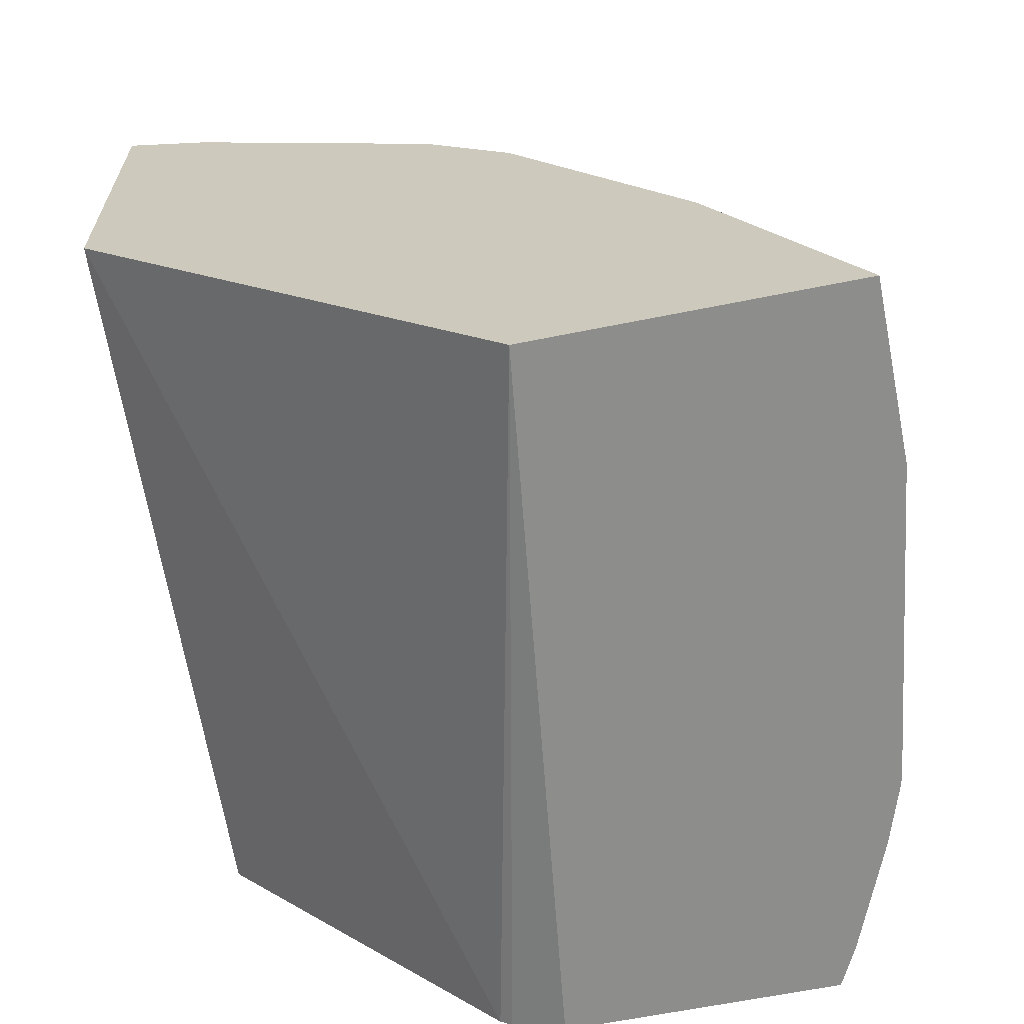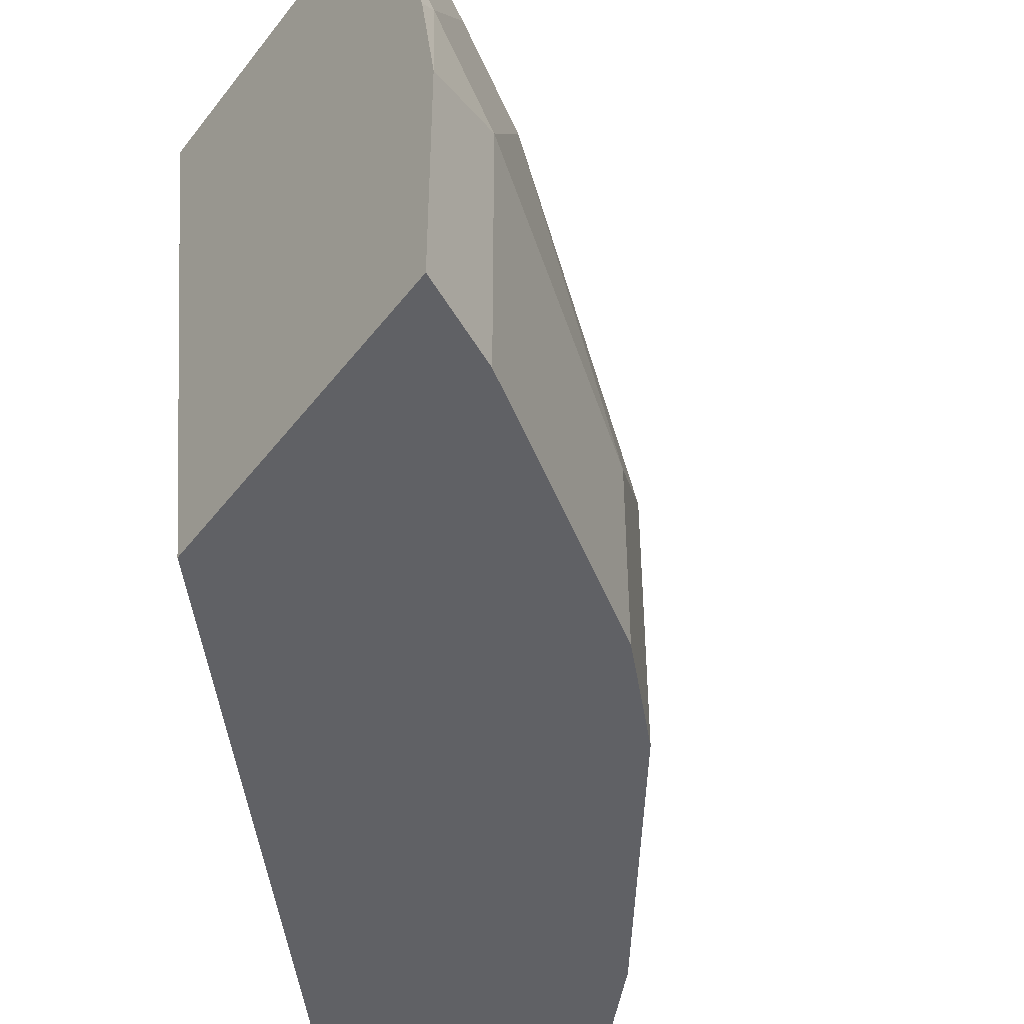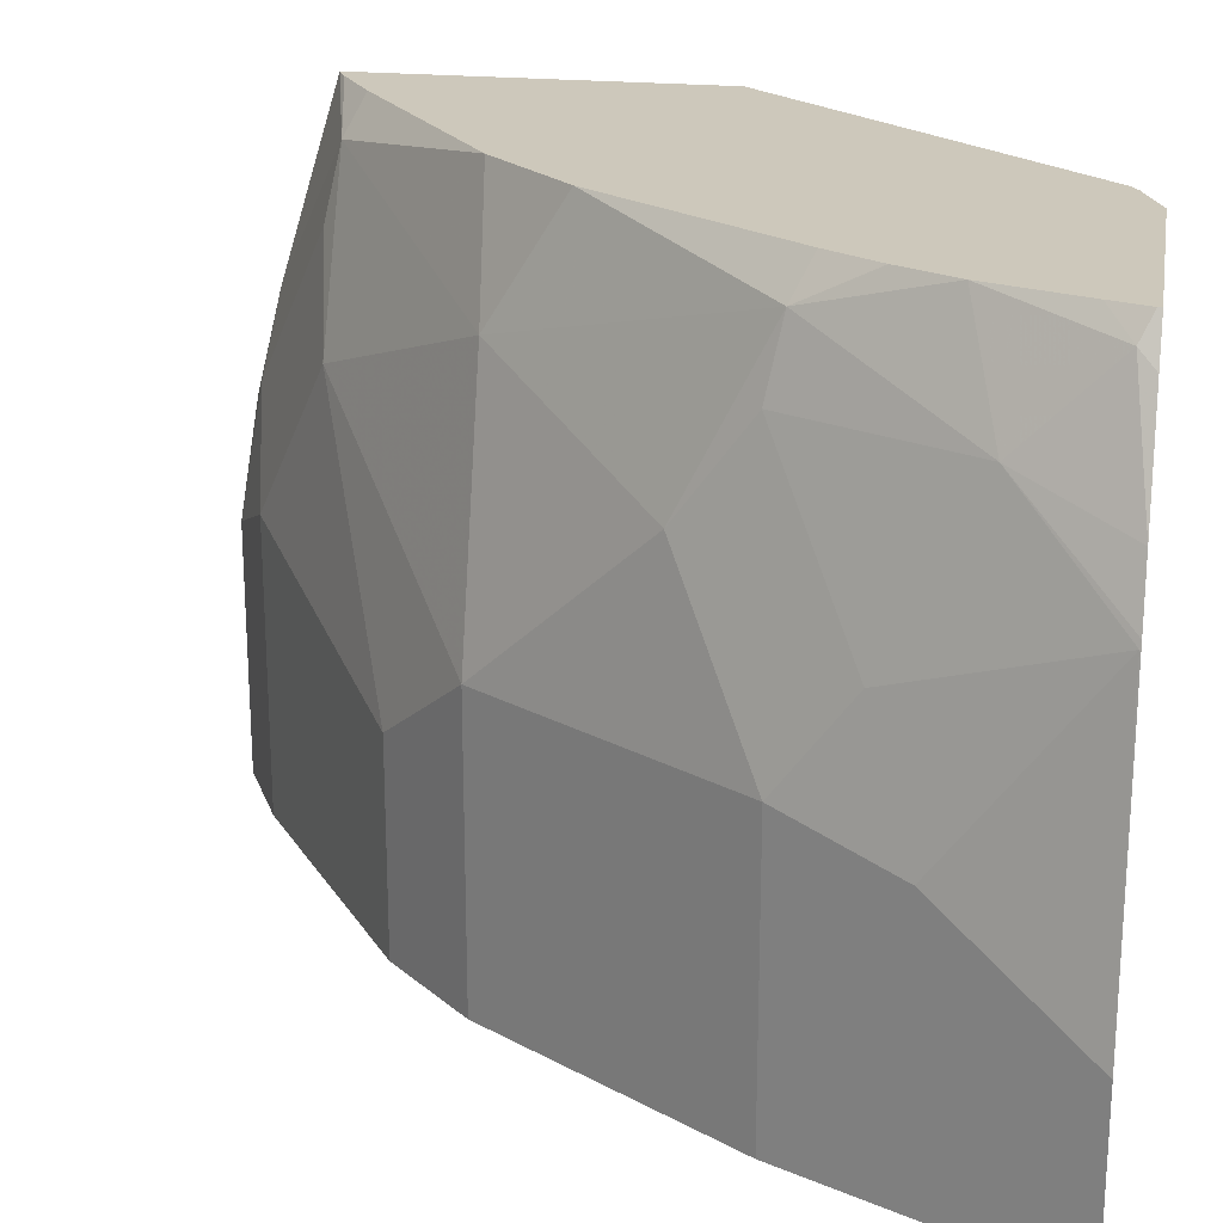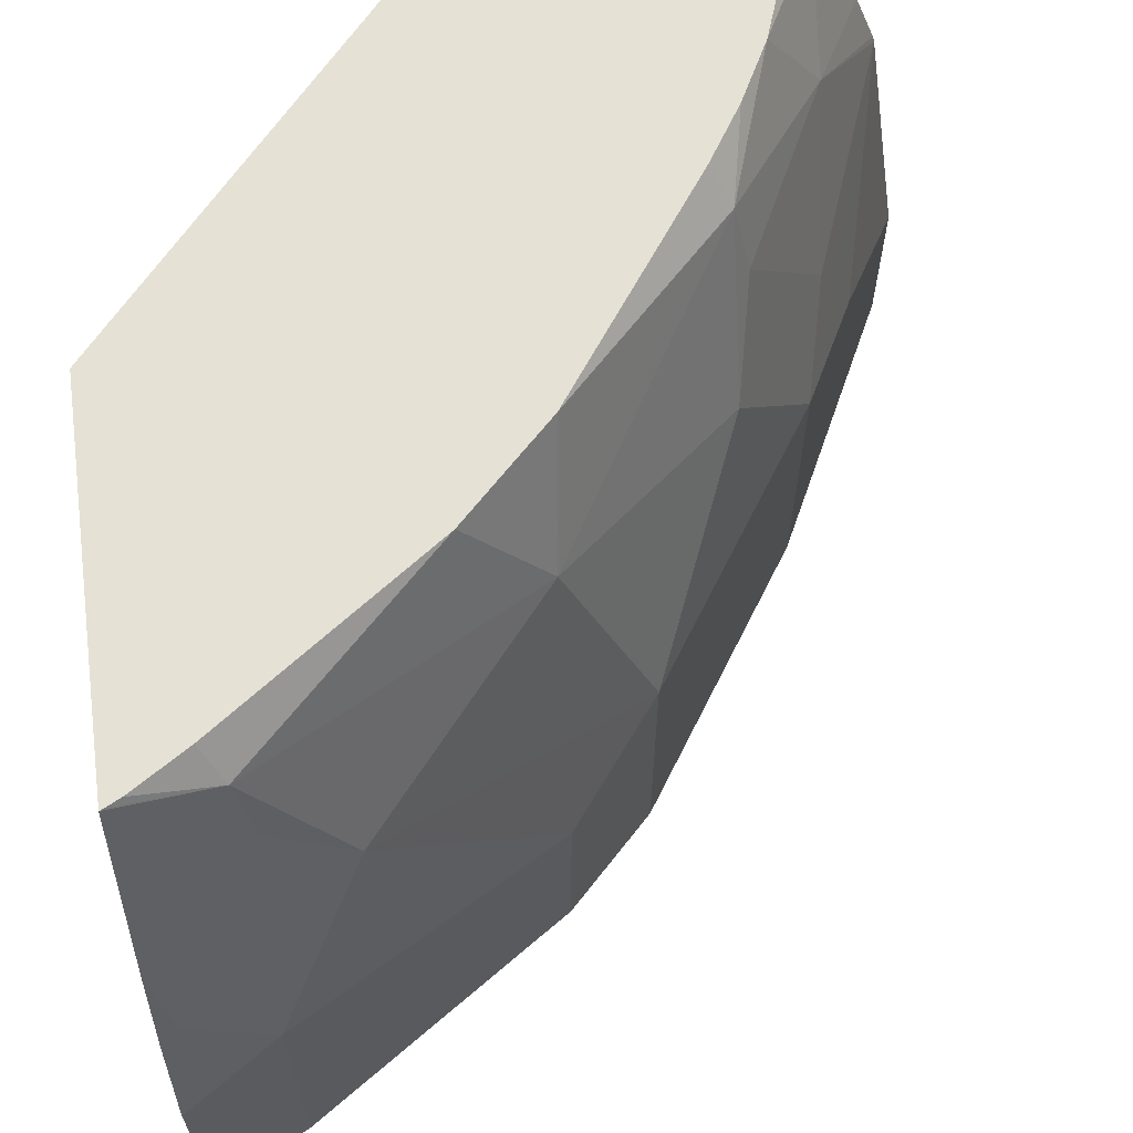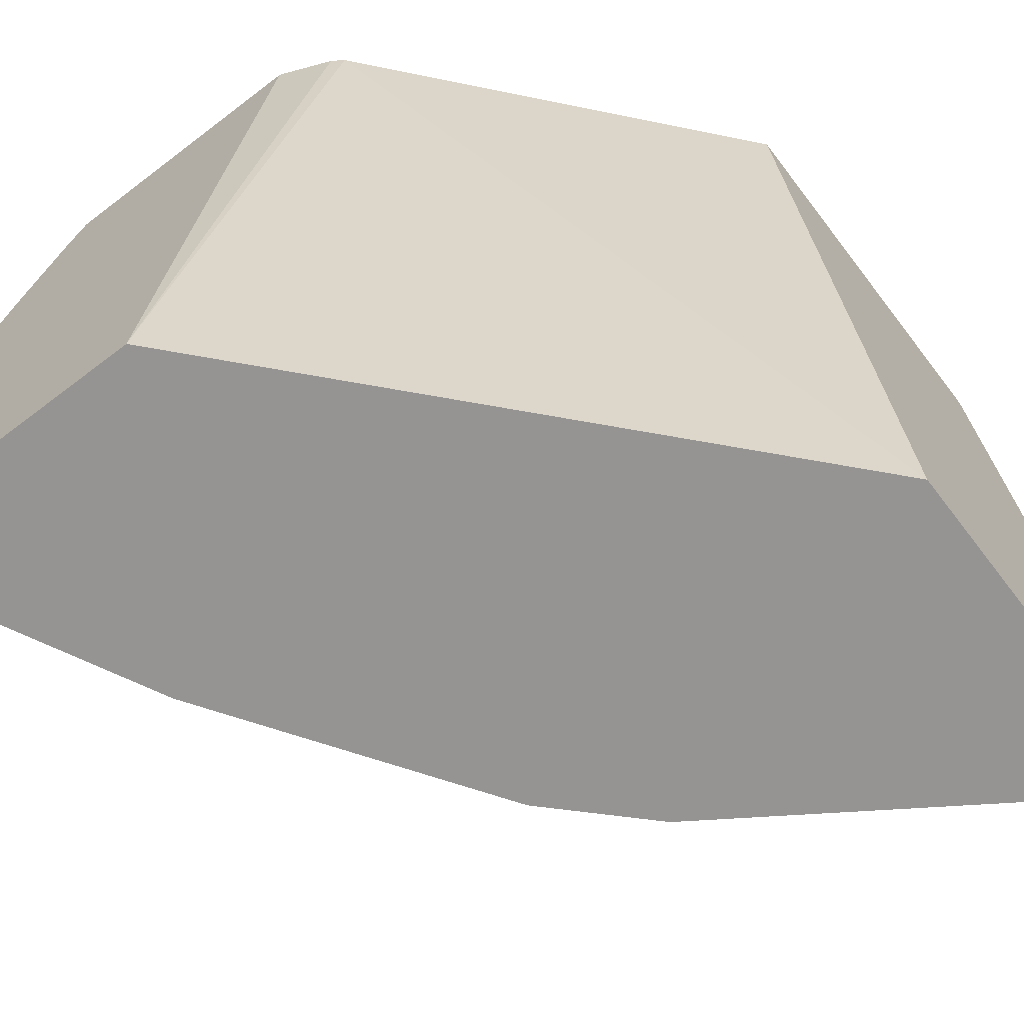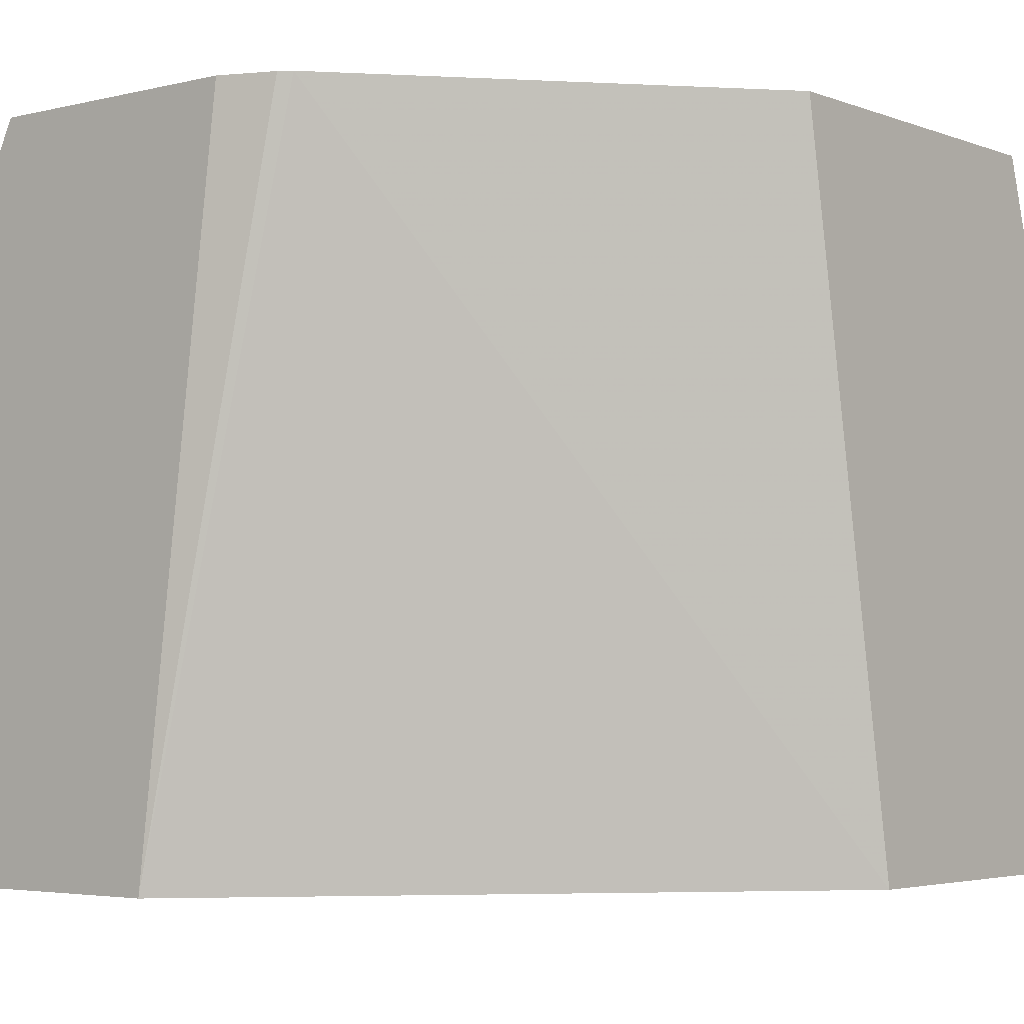
<metadata>
{"format":"obj","ext":"obj","renderer":"f3d","projection":"perspective","resolution":1024,"background":"white","views":[{"elev":-64.4,"azim":11.4,"up":"+Z"},{"elev":-47.1,"azim":-35.5,"up":"+Y"},{"elev":22.0,"azim":99.7,"up":"+Y"},{"elev":65.0,"azim":-7.3,"up":"+Y"},{"elev":-67.2,"azim":-142.6,"up":"+Y"},{"elev":-3.8,"azim":-140.9,"up":"+Y"}]}
</metadata>
<code>
v 0.6564 -0.3369 0.2692
v 0.6564 -0.4091 0.2692
v 0.6379 -0.2091 0.2692
v 0.6377 -0.2085 0.2698
v 0.6254 -0.2943 0.3311
v 0.6009 -0.282 0.3802
v 0.6131 -0.3066 0.3557
v 0.5276 -0.4091 0.2692
v 0.6131 -0.4091 0.3557
v 0.6378 -0.2084 0.2692
v 0.6371 -0.2056 0.2692
v 0.607 -0.1656 0.3127
v 0.607 -0.2392 0.3495
v 0.6009 -0.4091 0.3802
v 0.5702 -0.1656 0.3863
v 0.5641 -0.2085 0.417
v 0.5273 -0.282 0.4905
v 0.4652 -0.1186 0.2813
v 0.4701 -0.1186 0.278
v 0.4916 -0.1186 0.2692
v 0.3421 -0.4091 0.4727
v 0.6287 -0.1806 0.2692
v 0.607 -0.1288 0.2759
v 0.5829 -0.1186 0.3254
v 0.5641 -0.1349 0.3802
v 0.5273 -0.4091 0.4905
v 0.4905 -0.1717 0.4905
v 0.4169 -0.2085 0.5641
v 0.4905 -0.3188 0.5273
v 0.3421 -0.1186 0.4224
v 0.6019 -0.1186 0.2692
v 0.3421 -0.4091 0.6199
v 0.6103 -0.1355 0.2692
v 0.6019 -0.1186 0.2708
v 0.5968 -0.1186 0.2862
v 0.6057 -0.1262 0.2692
v 0.5702 -0.1186 0.3495
v 0.5559 -0.1186 0.372
v 0.4946 -0.1186 0.4578
v 0.4905 -0.4091 0.5273
v 0.4578 -0.1186 0.4946
v 0.3802 -0.1349 0.5641
v 0.3863 -0.1656 0.5702
v 0.3802 -0.282 0.6009
v 0.3421 -0.1186 0.5739
v 0.3802 -0.4091 0.6009
v 0.3421 -0.2998 0.6199
v 0.372 -0.1186 0.5559
v 0.3495 -0.1186 0.5702
v 0.3436 -0.1186 0.5732
v 0.3421 -0.2024 0.5996
v 0.3434 -0.2085 0.6009
v 0.3495 -0.2392 0.607
v 0.3421 -0.2465 0.6107
v 0.3421 -0.2097 0.6015
f 25 37 38
f 21 51 45
f 21 45 30
f 22 33 23
f 23 35 24
f 21 55 51
f 23 33 36
f 23 36 34
f 24 37 25
f 23 34 35
f 21 54 55
f 18 31 20
f 21 32 47
f 18 21 30
f 18 20 19
f 18 34 31
f 18 35 34
f 18 24 35
f 18 38 37
f 18 39 38
f 18 48 41
f 18 41 39
f 21 47 54
f 18 37 24
f 42 52 43
f 27 39 41
f 18 49 48
f 52 54 53
f 52 55 54
f 51 55 52
f 47 53 54
f 44 53 47
f 43 53 44
f 43 52 53
f 42 51 52
f 42 45 51
f 42 50 45
f 25 39 27
f 42 49 50
f 41 48 42
f 32 44 47
f 32 46 44
f 31 34 36
f 29 46 40
f 29 44 46
f 28 44 29
f 28 43 44
f 28 42 43
f 27 42 28
f 27 41 42
f 42 48 49
f 18 50 49
f 25 38 39
f 18 30 45
f 3 10 4
f 2 21 8
f 2 32 21
f 2 46 32
f 2 40 46
f 2 26 40
f 2 14 26
f 2 9 14
f 1 9 2
f 1 7 9
f 1 6 7
f 1 4 5
f 1 3 4
f 1 10 3
f 1 11 10
f 1 22 11
f 1 33 22
f 1 36 33
f 1 31 36
f 1 20 31
f 1 8 20
f 1 2 8
f 18 45 50
f 4 10 11
f 4 11 12
f 1 5 6
f 4 13 6
f 17 40 26
f 4 12 13
f 17 29 40
f 17 28 29
f 17 27 28
f 16 25 27
f 16 27 17
f 15 25 16
f 12 25 15
f 12 24 25
f 12 23 24
f 12 22 23
f 12 15 13
f 11 22 12
f 8 21 18
f 8 19 20
f 8 18 19
f 6 26 14
f 6 17 26
f 6 16 17
f 6 15 16
f 6 13 15
f 6 9 7
f 6 14 9
f 4 6 5

</code>
